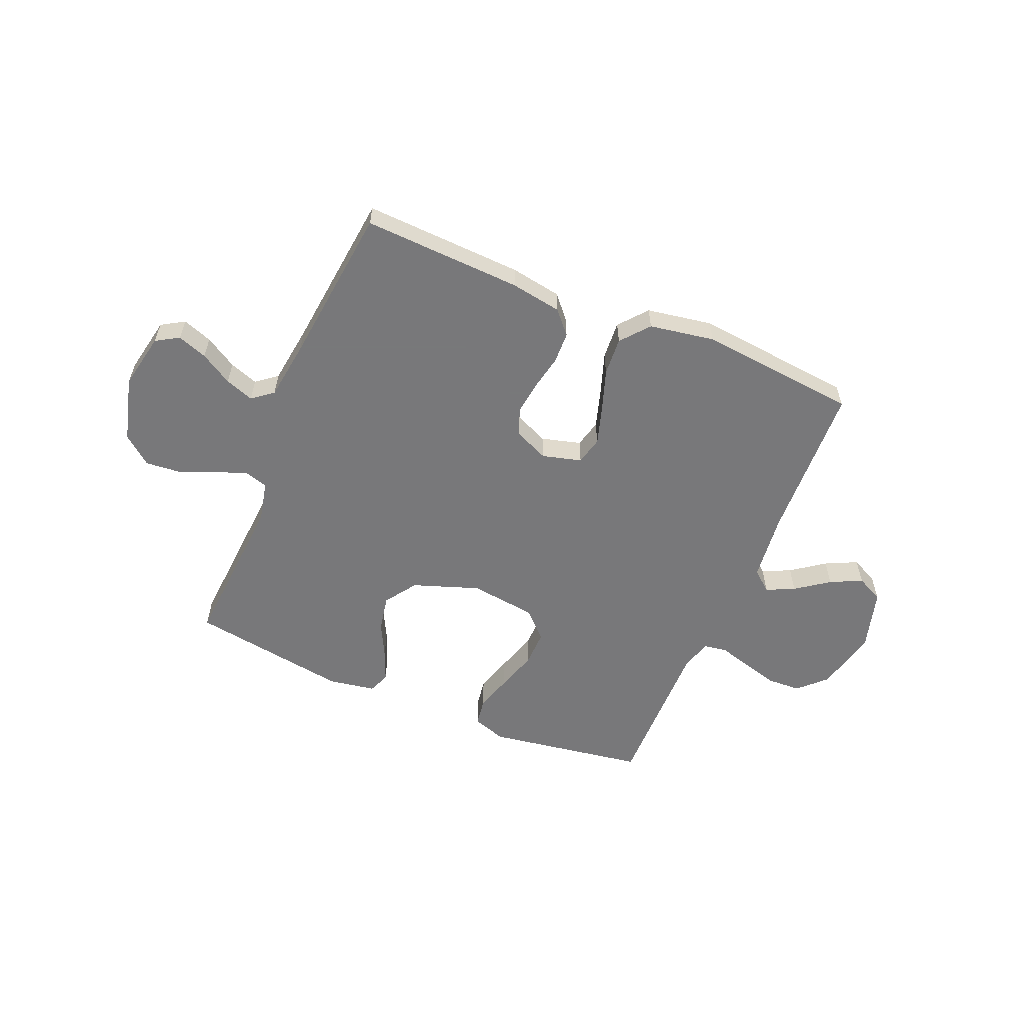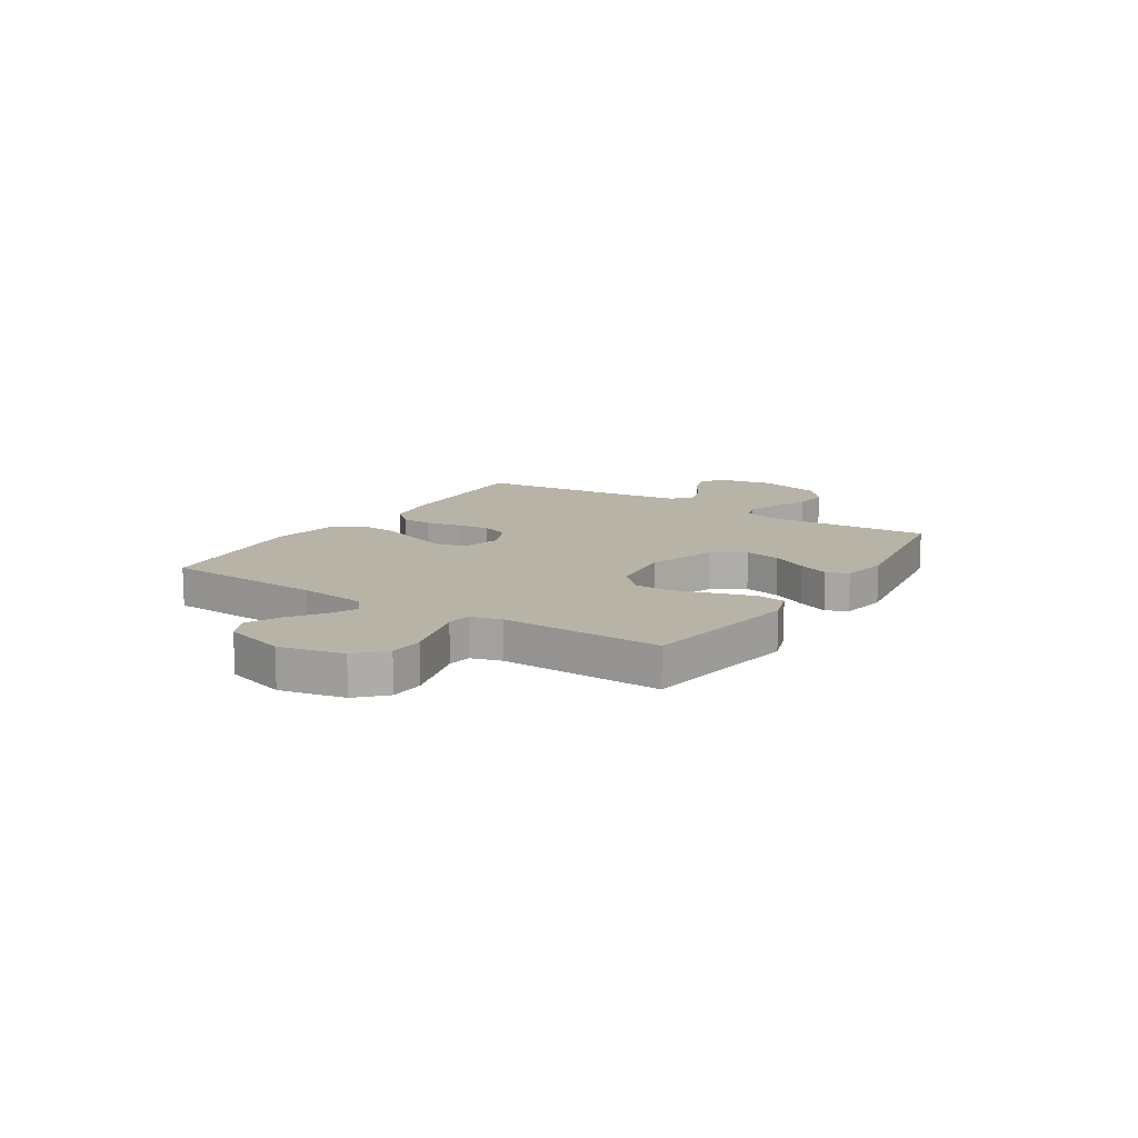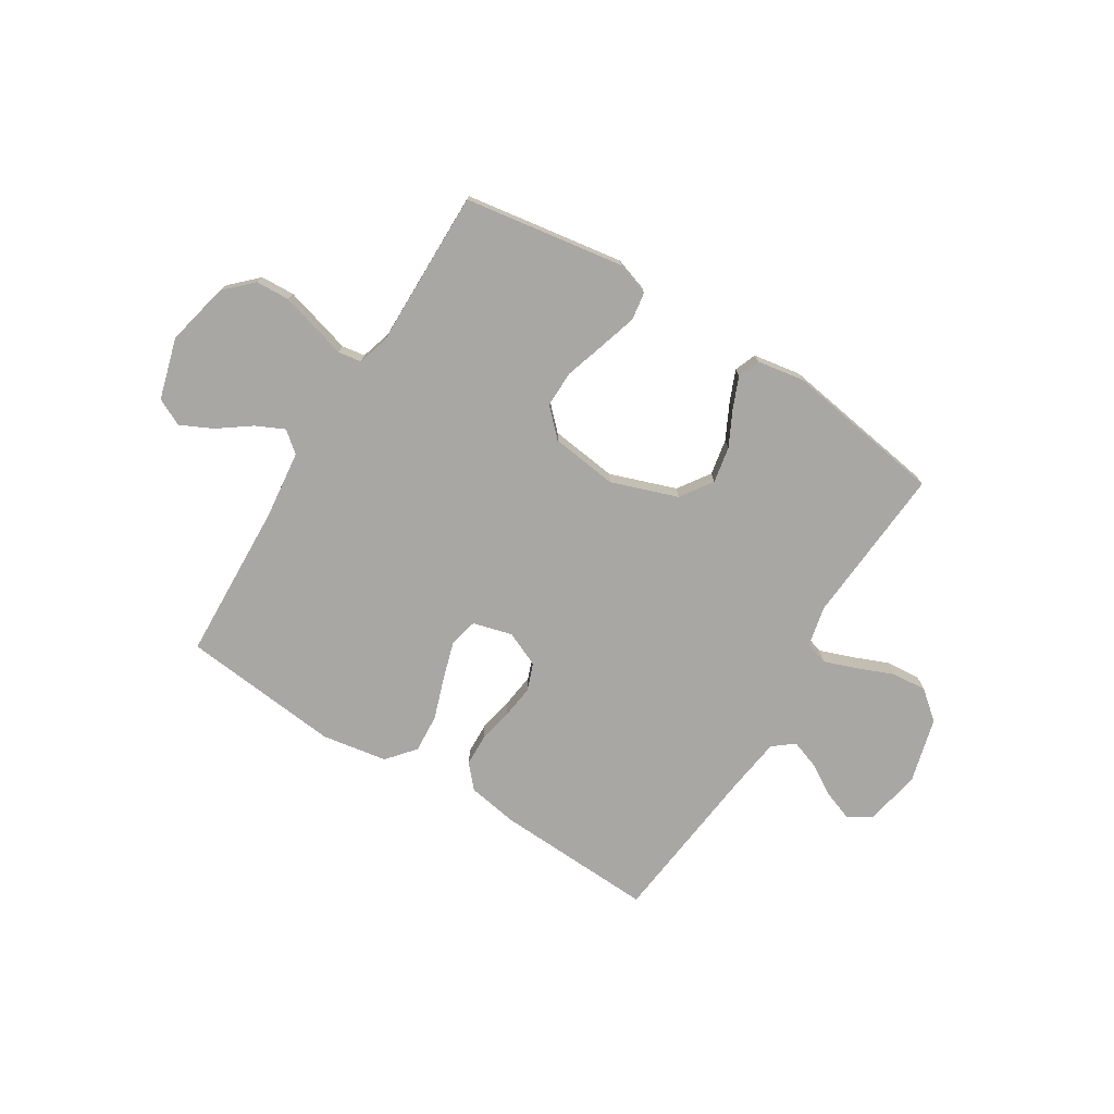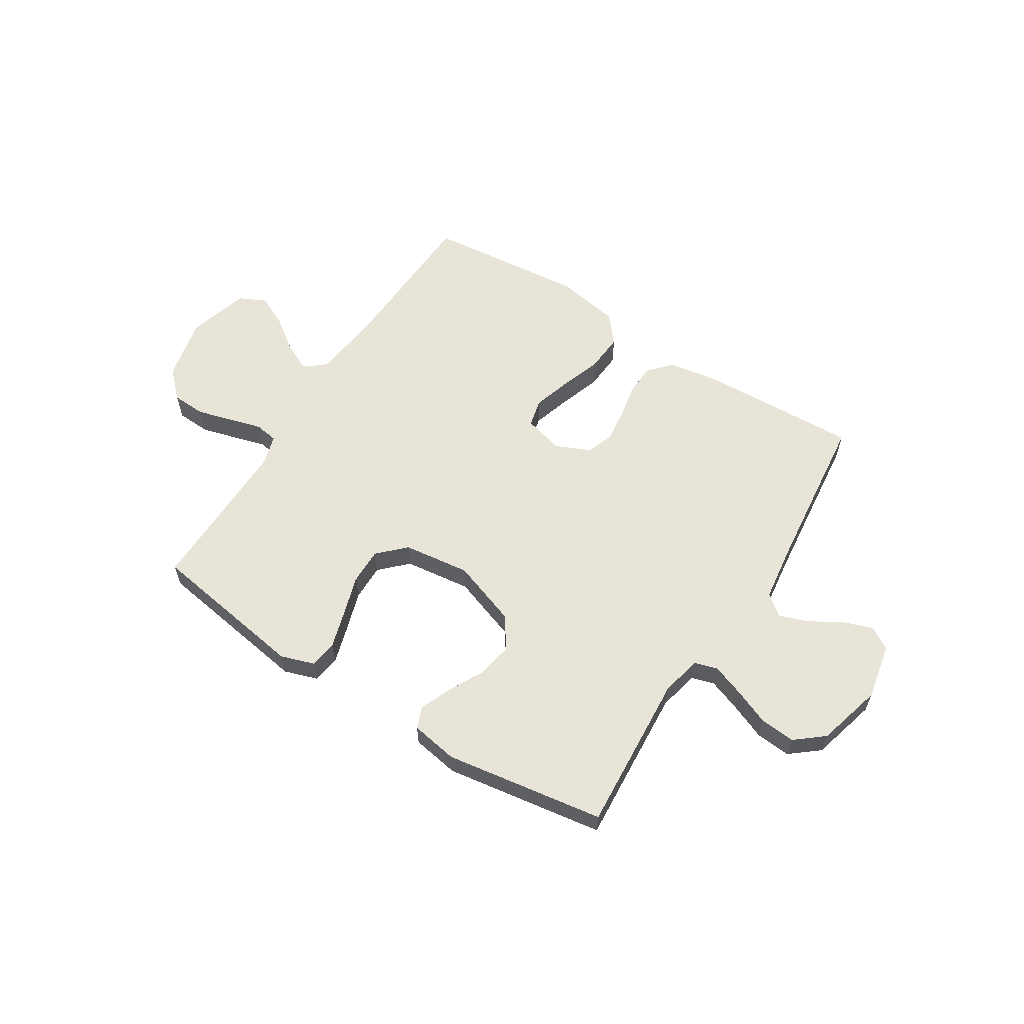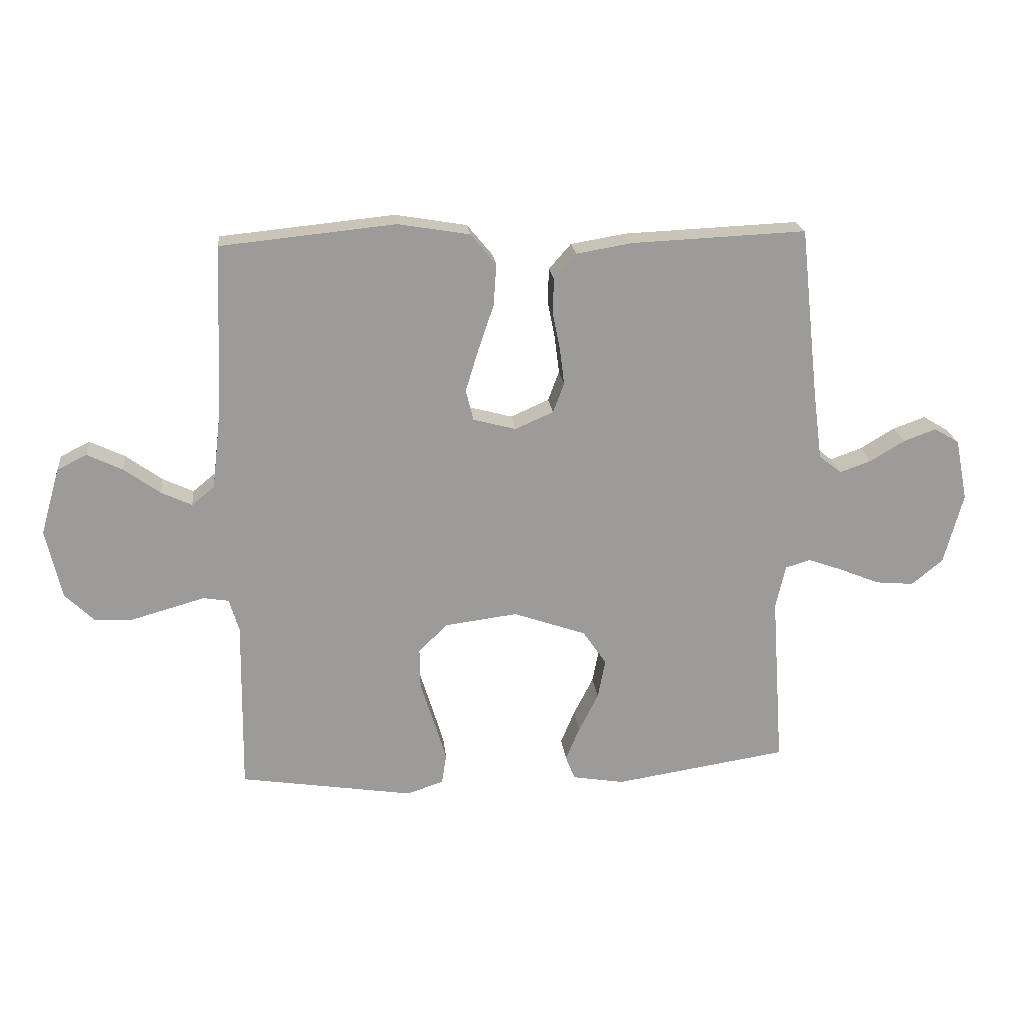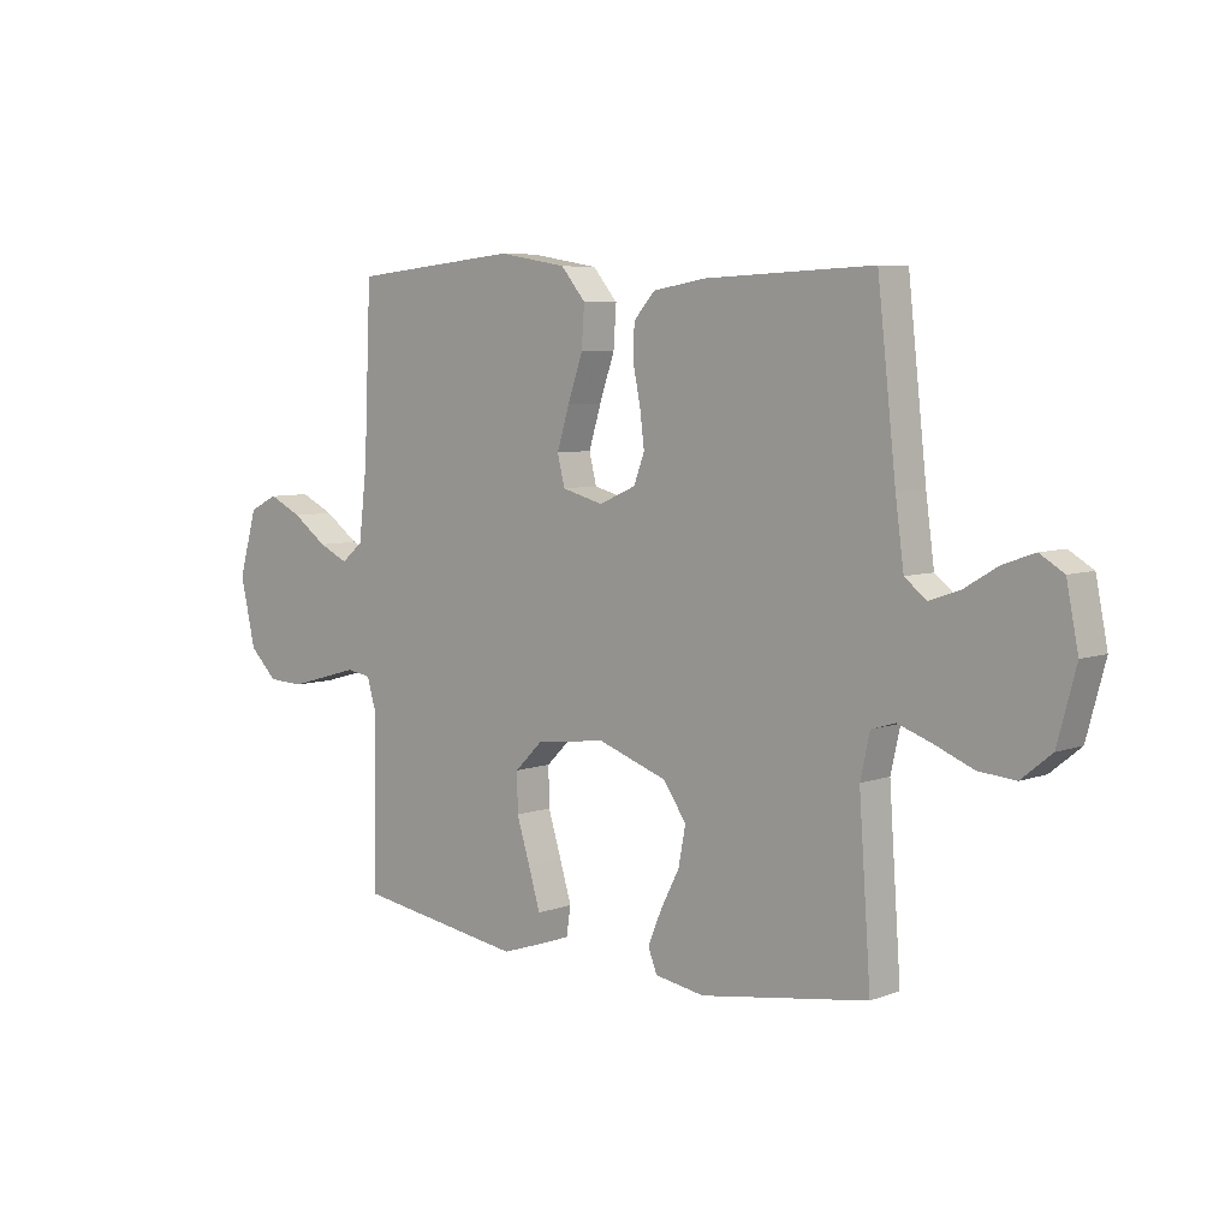
<metadata>
{"format":"obj","ext":"obj","renderer":"f3d","projection":"perspective","resolution":1024,"background":"white","views":[{"elev":-57.6,"azim":-22.8,"up":"+Y"},{"elev":12.9,"azim":122.8,"up":"+Y"},{"elev":-74.8,"azim":148.1,"up":"+Y"},{"elev":59.8,"azim":-147.7,"up":"+Y"},{"elev":20.8,"azim":173.8,"up":"+Z"},{"elev":6.3,"azim":-137.8,"up":"+Z"}]}
</metadata>
<code>
v -0.5 0.07 0.5
v -0.2 0.07 0.487
v -0.104 0.07 0.471
v -0.066 0.07 0.428
v -0.064 0.07 0.369
v -0.077 0.07 0.304
v -0.085 0.07 0.24
v -0.066 0.07 0.189
v 0 0.07 0.16
v 0.074 0.07 0.18
v 0.087 0.07 0.233
v 0.065 0.07 0.305
v 0.038 0.07 0.384
v 0.033 0.07 0.456
v 0.077 0.07 0.509
v 0.2 0.07 0.53
v 0.5 0.07 0.5
v 0.513 0.07 0.2
v 0.528 0.07 0.073
v 0.567 0.07 0.041
v 0.62 0.07 0.066
v 0.682 0.07 0.111
v 0.742 0.07 0.14
v 0.793 0.07 0.115
v 0.826 0.07 0
v 0.799 0.07 -0.12
v 0.749 0.07 -0.169
v 0.685 0.07 -0.172
v 0.617 0.07 -0.153
v 0.557 0.07 -0.136
v 0.513 0.07 -0.143
v 0.496 0.07 -0.2
v 0.5 0.07 -0.5
v 0.2 0.07 -0.547
v 0.137 0.07 -0.526
v 0.129 0.07 -0.474
v 0.15 0.07 -0.404
v 0.174 0.07 -0.327
v 0.175 0.07 -0.258
v 0.126 0.07 -0.209
v 0 0.07 -0.193
v -0.125 0.07 -0.237
v -0.166 0.07 -0.297
v -0.153 0.07 -0.365
v -0.119 0.07 -0.432
v -0.095 0.07 -0.49
v -0.111 0.07 -0.531
v -0.2 0.07 -0.546
v -0.5 0.07 -0.5
v -0.479 0.07 -0.2
v -0.496 0.07 -0.124
v -0.539 0.07 -0.111
v -0.6 0.07 -0.133
v -0.668 0.07 -0.161
v -0.734 0.07 -0.167
v -0.788 0.07 -0.123
v -0.821 0.07 0
v -0.8 0.07 0.106
v -0.757 0.07 0.132
v -0.701 0.07 0.112
v -0.641 0.07 0.076
v -0.587 0.07 0.057
v -0.548 0.07 0.088
v -0.533 0.07 0.2
v -0.5 0 0.5
v -0.2 0 0.487
v -0.104 0 0.471
v -0.066 0 0.428
v -0.064 0 0.369
v -0.077 0 0.304
v -0.085 0 0.24
v -0.066 0 0.189
v 0 0 0.16
v 0.074 0 0.18
v 0.087 0 0.233
v 0.065 0 0.305
v 0.038 0 0.384
v 0.033 0 0.456
v 0.077 0 0.509
v 0.2 0 0.53
v 0.5 0 0.5
v 0.513 0 0.2
v 0.528 0 0.073
v 0.567 0 0.041
v 0.62 0 0.066
v 0.682 0 0.111
v 0.742 0 0.14
v 0.793 0 0.115
v 0.826 0 0
v 0.799 0 -0.12
v 0.749 0 -0.169
v 0.685 0 -0.172
v 0.617 0 -0.153
v 0.557 0 -0.136
v 0.513 0 -0.143
v 0.496 0 -0.2
v 0.5 0 -0.5
v 0.2 0 -0.547
v 0.137 0 -0.526
v 0.129 0 -0.474
v 0.15 0 -0.404
v 0.174 0 -0.327
v 0.175 0 -0.258
v 0.126 0 -0.209
v 0 0 -0.193
v -0.125 0 -0.237
v -0.166 0 -0.297
v -0.153 0 -0.365
v -0.119 0 -0.432
v -0.095 0 -0.49
v -0.111 0 -0.531
v -0.2 0 -0.546
v -0.5 0 -0.5
v -0.479 0 -0.2
v -0.496 0 -0.124
v -0.539 0 -0.111
v -0.6 0 -0.133
v -0.668 0 -0.161
v -0.734 0 -0.167
v -0.788 0 -0.123
v -0.821 0 0
v -0.8 0 0.106
v -0.757 0 0.132
v -0.701 0 0.112
v -0.641 0 0.076
v -0.587 0 0.057
v -0.548 0 0.088
v -0.533 0 0.2
f 59 60 61
f 58 59 61
f 57 58 61
f 56 57 61
f 55 56 61
f 54 55 61
f 53 54 61
f 52 53 61 62
f 51 52 62 63
f 48 49 50
f 47 48 50
f 46 47 50
f 45 46 50
f 44 45 50
f 43 44 50 51
f 51 63 64
f 43 51 64
f 42 43 64
f 36 37 38
f 35 36 38
f 34 35 38
f 33 34 38
f 32 33 38
f 31 32 38 39
f 28 29 30
f 27 28 30
f 26 27 30
f 25 26 30
f 24 25 30
f 23 24 30
f 22 23 30
f 21 22 30
f 20 21 30 31
f 31 39 40
f 20 31 40
f 19 20 40
f 16 17 18
f 15 16 18
f 14 15 18
f 13 14 18
f 12 13 18
f 11 12 18 19
f 4 5 6
f 3 4 6
f 2 3 6
f 1 2 6
f 64 1 6
f 64 6 7
f 64 7 8
f 42 64 8
f 41 42 8
f 19 40 41
f 11 19 41
f 10 11 41
f 9 10 41
f 8 9 41
f 125 124 123
f 125 123 122
f 125 122 121
f 125 121 120
f 125 120 119
f 125 119 118
f 125 118 117
f 126 125 117 116
f 127 126 116 115
f 114 113 112
f 114 112 111
f 114 111 110
f 114 110 109
f 114 109 108
f 115 114 108 107
f 128 127 115
f 128 115 107
f 128 107 106
f 102 101 100
f 102 100 99
f 102 99 98
f 102 98 97
f 102 97 96
f 103 102 96 95
f 94 93 92
f 94 92 91
f 94 91 90
f 94 90 89
f 94 89 88
f 94 88 87
f 94 87 86
f 94 86 85
f 95 94 85 84
f 104 103 95
f 104 95 84
f 104 84 83
f 82 81 80
f 82 80 79
f 82 79 78
f 82 78 77
f 82 77 76
f 83 82 76 75
f 70 69 68
f 70 68 67
f 70 67 66
f 70 66 65
f 70 65 128
f 71 70 128
f 72 71 128
f 72 128 106
f 72 106 105
f 105 104 83
f 105 83 75
f 105 75 74
f 105 74 73
f 105 73 72
f 1 65 66 2
f 2 66 67 3
f 3 67 68 4
f 4 68 69 5
f 5 69 70 6
f 6 70 71 7
f 7 71 72 8
f 8 72 73 9
f 9 73 74 10
f 10 74 75 11
f 11 75 76 12
f 12 76 77 13
f 13 77 78 14
f 14 78 79 15
f 15 79 80 16
f 16 80 81 17
f 17 81 82 18
f 18 82 83 19
f 19 83 84 20
f 20 84 85 21
f 21 85 86 22
f 22 86 87 23
f 23 87 88 24
f 24 88 89 25
f 25 89 90 26
f 26 90 91 27
f 27 91 92 28
f 28 92 93 29
f 29 93 94 30
f 30 94 95 31
f 31 95 96 32
f 32 96 97 33
f 33 97 98 34
f 34 98 99 35
f 35 99 100 36
f 36 100 101 37
f 37 101 102 38
f 38 102 103 39
f 39 103 104 40
f 40 104 105 41
f 41 105 106 42
f 42 106 107 43
f 43 107 108 44
f 44 108 109 45
f 45 109 110 46
f 46 110 111 47
f 47 111 112 48
f 48 112 113 49
f 49 113 114 50
f 50 114 115 51
f 51 115 116 52
f 52 116 117 53
f 53 117 118 54
f 54 118 119 55
f 55 119 120 56
f 56 120 121 57
f 57 121 122 58
f 58 122 123 59
f 59 123 124 60
f 60 124 125 61
f 61 125 126 62
f 62 126 127 63
f 63 127 128 64
f 64 128 65 1

</code>
